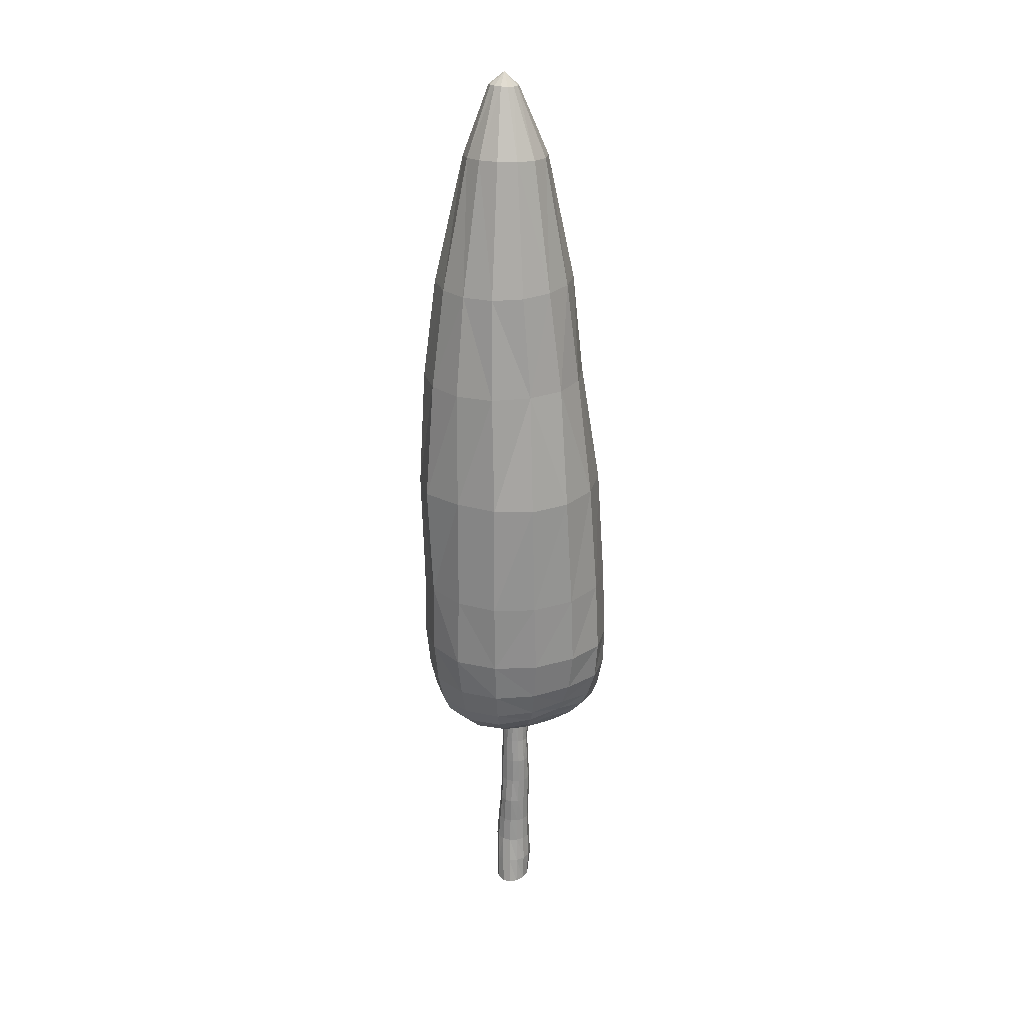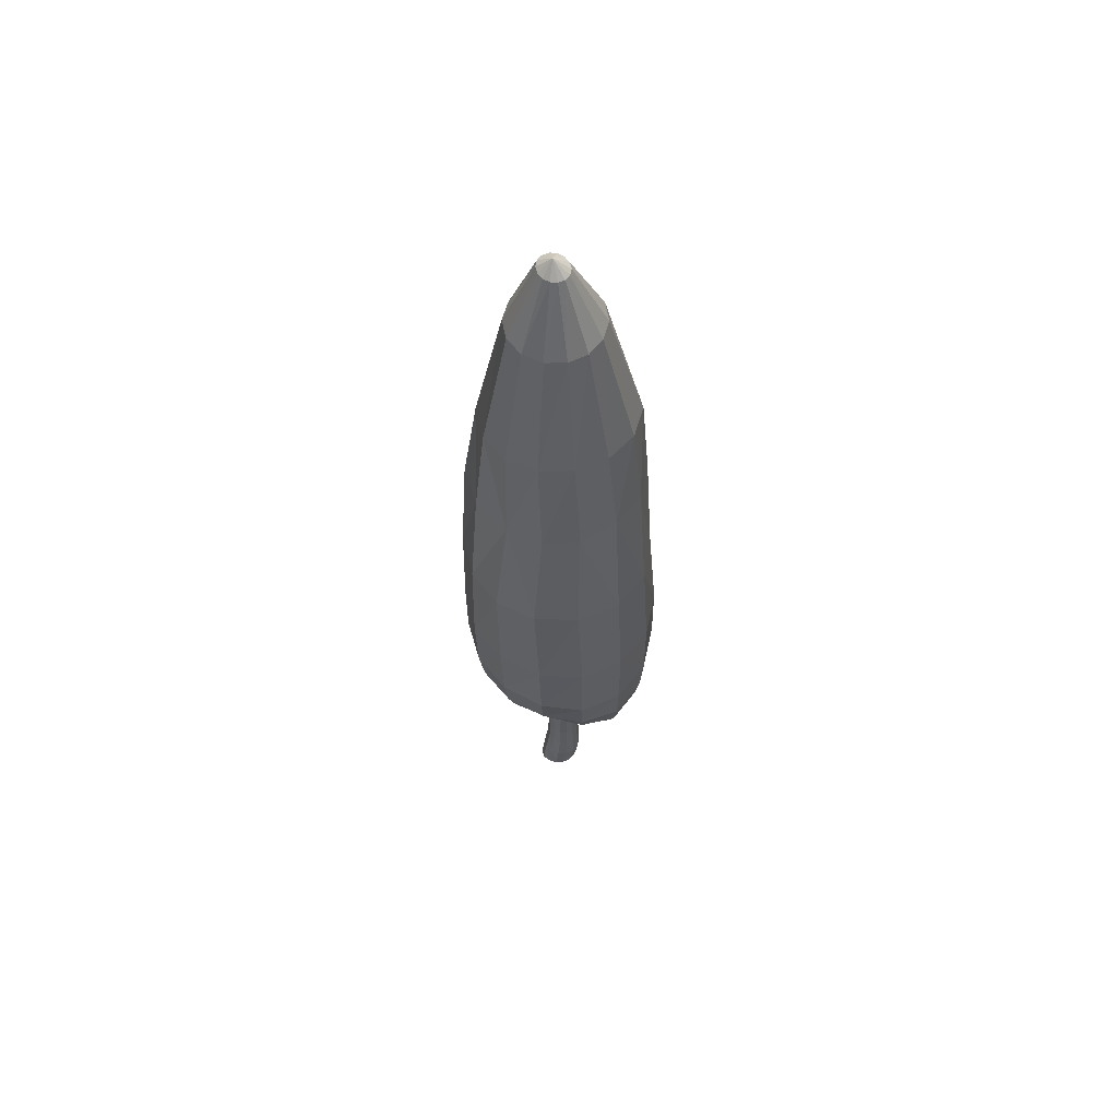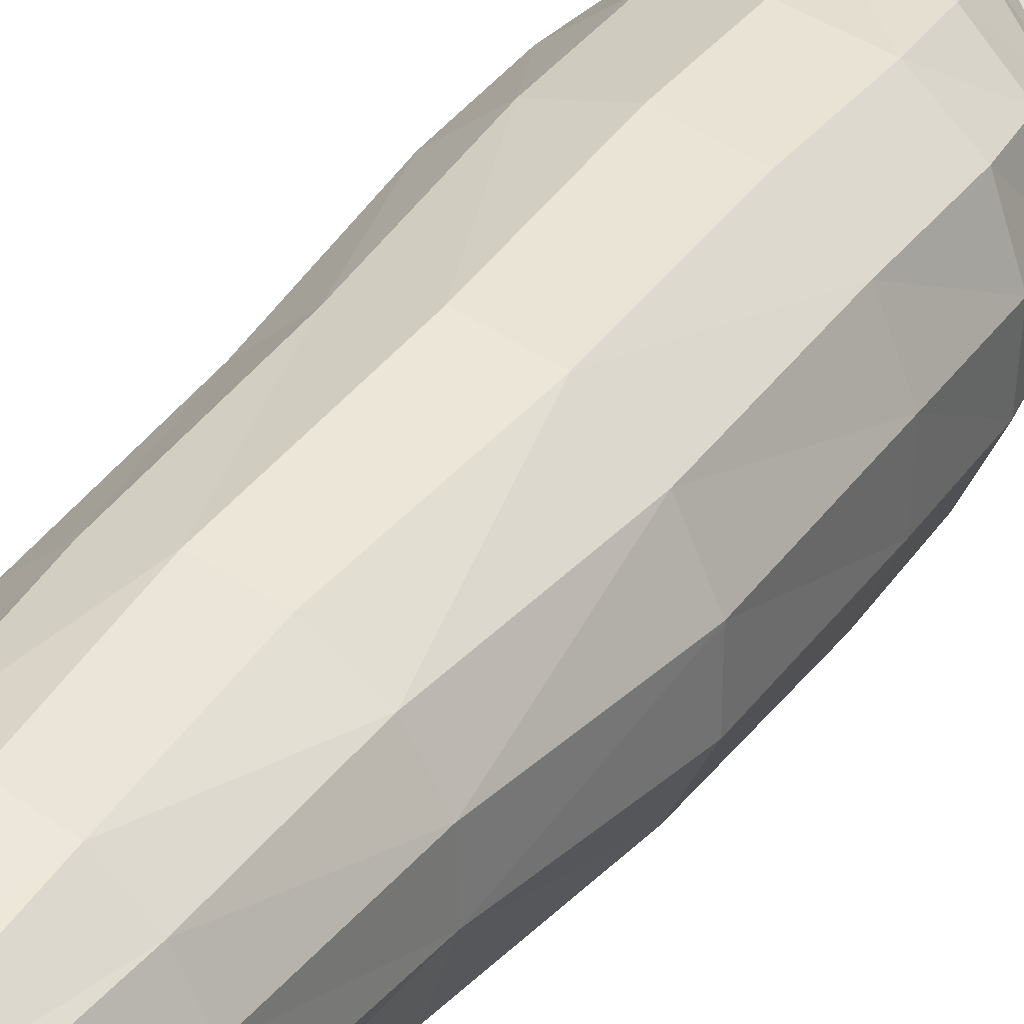
<metadata>
{"format":"obj","ext":"obj","renderer":"f3d","projection":"perspective","resolution":1024,"background":"white","views":[{"elev":24.4,"azim":-118.3,"up":"+Y"},{"elev":60.9,"azim":-64.6,"up":"+Y"},{"elev":33.3,"azim":-150.7,"up":"+Z"}]}
</metadata>
<code>
o Cylinder
v -0.0344 -0.06902 -0.1092
v 0.01083 -0.06731 -0.09603
v 0.04831 -0.06714 -0.06683
v 0.07126 -0.06879 -0.02686
v 0.07593 -0.07066 0.01659
v 0.0612 -0.07132 0.05482
v 0.02986 -0.07017 0.08031
v -0.01118 -0.06838 0.0882
v -0.05295 -0.06726 0.07755
v -0.08745 -0.06759 0.05039
v -0.11 -0.06924 0.01035
v -0.1168 -0.07128 -0.03503
v -0.1057 -0.07236 -0.07601
v -0.07659 -0.07125 -0.1026
v -0.003259 1.018 -0.05611
v 0.02643 1.017 -0.04851
v 0.04985 1.016 -0.02794
v 0.06201 1.014 0.001504
v 0.05993 1.012 0.03402
v 0.0437 1.011 0.0633
v 0.0168 1.01 0.08367
v -0.01475 1.011 0.09108
v -0.04414 1.012 0.08394
v -0.06566 1.015 0.06354
v -0.07576 1.017 0.03388
v -0.07305 1.019 0.000874
v -0.05806 1.019 -0.0288
v -0.03331 1.018 -0.04913
v -0.000613 1.047 -0.2162
v 0.0917 1.046 -0.1939
v 0.165 1.044 -0.1316
v 0.2038 1.043 -0.04161
v 0.1989 1.041 0.05929
v 0.1491 1.037 0.1525
v 0.06286 1.032 0.2205
v -0.0402 1.027 0.2489
v -0.1304 1.032 0.2292
v -0.187 1.048 0.1653
v -0.2101 1.062 0.07155
v -0.2053 1.062 -0.03408
v -0.1659 1.055 -0.1292
v -0.09293 1.049 -0.1936
v 0.000545 1.108 -0.3255
v 0.1373 1.108 -0.2928
v 0.2457 1.107 -0.2012
v 0.3034 1.106 -0.06893
v 0.2975 1.105 0.07837
v 0.2262 1.102 0.2142
v 0.09932 1.095 0.3142
v -0.05643 1.086 0.3573
v -0.1914 1.091 0.3291
v -0.2685 1.121 0.2323
v -0.2949 1.149 0.0936
v -0.2964 1.137 -0.0604
v -0.244 1.119 -0.1983
v -0.1365 1.111 -0.2922
v 0.001157 1.185 -0.4059
v 0.1712 1.186 -0.3653
v 0.306 1.185 -0.2519
v 0.3779 1.183 -0.08811
v 0.3716 1.183 0.09421
v 0.2853 1.183 0.2604
v 0.131 1.178 0.3817
v -0.05933 1.169 0.433
v -0.2293 1.174 0.3975
v -0.3328 1.205 0.2733
v -0.3702 1.236 0.09572
v -0.3723 1.214 -0.08412
v -0.305 1.194 -0.25
v -0.1698 1.186 -0.3651
v 0.000875 1.263 -0.4432
v 0.1864 1.263 -0.3989
v 0.3333 1.263 -0.2754
v 0.4119 1.262 -0.09704
v 0.4053 1.261 0.1015
v 0.3121 1.262 0.2819
v 0.1463 1.26 0.4118
v -0.05821 1.254 0.4657
v -0.2465 1.257 0.4271
v -0.3694 1.282 0.2909
v -0.4178 1.305 0.09382
v -0.413 1.286 -0.0965
v -0.335 1.269 -0.2746
v -0.1859 1.263 -0.3991
v -0.000737 1.404 -0.4775
v 0.1987 1.405 -0.4298
v 0.3566 1.405 -0.2971
v 0.4412 1.403 -0.1057
v 0.4346 1.403 0.1073
v 0.3354 1.405 0.3009
v 0.1597 1.407 0.4377
v -0.05749 1.405 0.4921
v -0.2645 1.403 0.4501
v -0.409 1.413 0.3105
v -0.4697 1.424 0.1051
v -0.4556 1.416 -0.1074
v -0.3646 1.406 -0.2979
v -0.2027 1.403 -0.4319
v -0.004663 1.615 -0.5012
v 0.2038 1.616 -0.4511
v 0.3689 1.616 -0.3124
v 0.458 1.614 -0.1125
v 0.4522 1.614 0.1096
v 0.3504 1.616 0.3113
v 0.1698 1.618 0.4533
v -0.05312 1.618 0.5056
v -0.2705 1.608 0.4548
v -0.427 1.611 0.3163
v -0.499 1.617 0.1109
v -0.4852 1.615 -0.1148
v -0.3874 1.612 -0.3166
v -0.2203 1.612 -0.4634
v -0.02223 1.984 -0.5059
v 0.1883 1.983 -0.4559
v 0.3532 1.982 -0.3155
v 0.4487 1.979 -0.1166
v 0.4481 1.978 0.1048
v 0.3517 1.98 0.3056
v 0.178 1.982 0.4468
v -0.03784 1.982 0.4986
v -0.2495 1.979 0.448
v -0.4128 1.977 0.3054
v -0.4949 1.975 0.09981
v -0.4852 1.973 -0.126
v -0.3943 1.975 -0.3235
v -0.2323 1.981 -0.4575
v -0.01644 2.564 -0.533
v 0.1875 2.561 -0.4744
v 0.3567 2.56 -0.3312
v 0.4592 2.562 -0.1397
v 0.4334 2.563 0.07474
v 0.3293 2.565 0.2593
v 0.1696 2.565 0.4005
v -0.03269 2.563 0.46
v -0.2334 2.561 0.4123
v -0.3938 2.56 0.268
v -0.4811 2.557 0.07101
v -0.4776 2.555 -0.1358
v -0.3859 2.559 -0.3159
v -0.2222 2.565 -0.45
v 0.001701 3.163 -0.4772
v 0.1904 3.165 -0.4356
v 0.3483 3.166 -0.3202
v 0.4233 3.166 -0.141
v 0.4154 3.167 0.05552
v 0.3355 3.171 0.228
v 0.1955 3.174 0.3484
v 0.02444 3.177 0.3897
v -0.1516 3.178 0.345
v -0.3068 3.175 0.232
v -0.3936 3.169 0.07645
v -0.3952 3.164 -0.1065
v -0.3291 3.162 -0.2982
v -0.1853 3.162 -0.4299
v 0.006751 3.679 -0.4035
v 0.1706 3.681 -0.371
v 0.3003 3.681 -0.2709
v 0.3644 3.679 -0.1184
v 0.3585 3.679 0.05286
v 0.2938 3.683 0.21
v 0.1729 3.688 0.3157
v 0.01554 3.691 0.3405
v -0.1421 3.694 0.289
v -0.2667 3.697 0.1805
v -0.3394 3.694 0.03444
v -0.3444 3.686 -0.1233
v -0.2773 3.68 -0.2669
v -0.1518 3.678 -0.3673
v 0.002111 4.354 -0.2601
v 0.1005 4.347 -0.2334
v 0.1797 4.343 -0.1683
v 0.2253 4.341 -0.07791
v 0.2264 4.341 0.01994
v 0.1816 4.341 0.1059
v 0.1008 4.343 0.1627
v 0.00241 4.344 0.181
v -0.09347 4.346 0.1587
v -0.172 4.349 0.09855
v -0.2181 4.353 0.009755
v -0.2216 4.359 -0.09152
v -0.1787 4.361 -0.1823
v -0.09807 4.359 -0.2425
v 0.00485 4.706 -0.1239
v 0.03599 4.706 -0.1167
v 0.0604 4.705 -0.09599
v 0.07315 4.703 -0.06576
v 0.07174 4.701 -0.03201
v 0.05648 4.699 -0.001464
v 0.03041 4.697 0.01977
v -0.001363 4.697 0.0275
v -0.03258 4.698 0.02025
v -0.05702 4.699 -0.000519
v -0.06979 4.7 -0.03073
v -0.06832 4.702 -0.06444
v -0.05298 4.704 -0.09493
v -0.02687 4.706 -0.1161
v -0.004179 4.769 -0.0484
v -0.04473 0.4782 0.08592
v -0.07207 0.4775 0.06235
v 0.02651 0.4785 -0.06223
v 0.05393 0.4789 -0.03761
v -0.08704 0.4769 0.02783
v 0.06893 0.4788 -0.005828
v -0.0868 0.4765 -0.01128
v 0.0683 0.4788 0.02982
v -0.07119 0.4764 -0.04657
v 0.05241 0.4789 0.06297
v -0.04301 0.4768 -0.06958
v 0.02442 0.479 0.08628
v -0.007955 0.4776 -0.07474
v -0.01025 0.4787 0.0945
v -0.0468 0.7513 0.08023
v 0.02762 0.7535 -0.05593
v -0.07432 0.7519 0.05882
v 0.05264 0.7533 -0.03496
v -0.08882 0.7525 0.02832
v 0.06574 0.7529 -0.004543
v -0.08645 0.7529 -0.005255
v 0.06435 0.7523 0.02929
v -0.06812 0.7531 -0.03524
v 0.04857 0.7518 0.05986
v -0.03866 0.7533 -0.05593
v 0.02132 0.7513 0.08094
v -0.004609 0.7534 -0.06338
v -0.01254 0.7511 0.08819
v -0.07355 0.2031 0.06428
v 0.07239 0.2076 -0.05348
v -0.09013 0.2026 0.02643
v 0.0894 0.2072 -0.01573
v -0.08803 0.2022 -0.0157
v 0.08948 0.2054 0.0254
v -0.06828 0.2023 -0.05382
v 0.07154 0.2046 0.06294
v -0.03551 0.2029 -0.0805
v 0.03904 0.2043 0.08945
v 0.003732 0.2041 -0.09022
v -0.001509 0.2041 0.09942
v -0.04181 0.2037 0.09044
v 0.04213 0.2059 -0.08057
v -0.04296 0.8812 0.07613
v 0.02614 0.884 -0.04951
v -0.06622 0.8826 0.05518
v 0.05013 0.8833 -0.02882
v -0.07787 0.884 0.02604
v 0.06278 0.8824 -8e-06
v -0.07586 0.8848 -0.005648
v 0.06131 0.8814 0.0315
v -0.06066 0.885 -0.03369
v 0.0458 0.8806 0.05963
v -0.03518 0.8848 -0.0524
v 0.01938 0.8801 0.07867
v -0.004274 0.8845 -0.058
v -0.0124 0.8803 0.08459
v -0.08334 0.06776 0.06451
v 0.06131 0.06882 -0.05998
v -0.1034 0.06732 0.02123
v 0.08289 0.06894 -0.02264
v -0.1042 0.06707 -0.02521
v 0.08724 0.06928 0.01949
v -0.08726 0.06709 -0.0657
v 0.07088 0.07017 0.05998
v -0.05568 0.06753 -0.09197
v 0.03704 0.06985 0.09291
v -0.0153 0.06815 -0.09908
v -0.005466 0.06905 0.1062
v -0.04816 0.06832 0.09534
v 0.02622 0.06864 -0.08737
v -0.04022 0.3397 0.0853
v 0.03728 0.3399 -0.07228
v -0.06928 0.3392 0.06111
v 0.06576 0.3402 -0.04804
v -0.08469 0.3387 0.02607
v 0.08113 0.34 -0.01309
v -0.08334 0.3383 -0.01289
v 0.08033 0.3398 0.02571
v -0.06582 0.3382 -0.0483
v 0.06338 0.3398 0.06077
v -0.03569 0.3386 -0.07277
v 0.0335 0.3399 0.08513
v 0.001124 0.3393 -0.08117
v -0.003487 0.34 0.09388
v -0.07429 0.6162 0.06491
v 0.05202 0.6182 -0.03614
v -0.08858 0.6159 0.03228
v 0.06548 0.6181 -0.004412
v -0.08687 0.6159 -0.003671
v 0.06412 0.6179 0.03149
v -0.06974 0.6162 -0.0359
v 0.04822 0.6177 0.06456
v -0.04122 0.6167 -0.05815
v 0.02061 0.6174 0.08773
v -0.006959 0.6174 -0.06604
v -0.01352 0.617 0.09598
v -0.0474 0.6166 0.08773
v 0.02624 0.6179 -0.05807
f 24 39 25
f 32 47 33
f 17 32 18
f 25 40 26
f 18 33 19
f 27 40 41
f 19 34 20
f 28 41 42
f 21 34 35
f 15 42 29
f 22 35 36
f 23 36 37
f 15 30 16
f 23 38 24
f 16 31 17
f 56 69 70
f 41 54 55
f 33 48 34
f 42 55 56
f 35 48 49
f 29 56 43
f 36 49 50
f 37 50 51
f 29 44 30
f 37 52 38
f 30 45 31
f 38 53 39
f 31 46 32
f 39 54 40
f 65 78 79
f 48 63 49
f 43 70 57
f 50 63 64
f 51 64 65
f 43 58 44
f 52 65 66
f 44 59 45
f 53 66 67
f 45 60 46
f 54 67 68
f 46 61 47
f 55 68 69
f 47 62 48
f 80 93 94
f 57 72 58
f 66 79 80
f 58 73 59
f 67 80 81
f 59 74 60
f 67 82 68
f 60 75 61
f 68 83 69
f 61 76 62
f 69 84 70
f 62 77 63
f 70 71 57
f 63 78 64
f 87 102 88
f 72 87 73
f 81 94 95
f 73 88 74
f 81 96 82
f 74 89 75
f 82 97 83
f 75 90 76
f 83 98 84
f 76 91 77
f 84 85 71
f 77 92 78
f 79 92 93
f 71 86 72
f 111 124 125
f 95 110 96
f 88 103 89
f 96 111 97
f 89 104 90
f 97 112 98
f 91 104 105
f 98 99 85
f 91 106 92
f 92 107 93
f 85 100 86
f 94 107 108
f 86 101 87
f 95 108 109
f 113 140 127
f 103 118 104
f 111 126 112
f 104 119 105
f 112 113 99
f 105 120 106
f 106 121 107
f 99 114 100
f 107 122 108
f 100 115 101
f 109 122 123
f 101 116 102
f 110 123 124
f 102 117 103
f 134 149 135
f 119 134 120
f 120 135 121
f 113 128 114
f 122 135 136
f 114 129 115
f 123 136 137
f 115 130 116
f 124 137 138
f 116 131 117
f 125 138 139
f 117 132 118
f 126 139 140
f 118 133 119
f 143 156 157
f 128 141 142
f 135 150 136
f 129 142 143
f 136 151 137
f 129 144 130
f 137 152 138
f 130 145 131
f 139 152 153
f 131 146 132
f 140 153 154
f 132 147 133
f 127 154 141
f 133 148 134
f 165 180 166
f 151 164 165
f 144 157 158
f 152 165 166
f 145 158 159
f 152 167 153
f 146 159 160
f 153 168 154
f 147 160 161
f 141 168 155
f 148 161 162
f 149 162 163
f 142 155 156
f 150 163 164
f 182 195 196
f 159 172 173
f 166 181 167
f 159 174 160
f 167 182 168
f 161 174 175
f 168 169 155
f 162 175 176
f 163 176 177
f 155 170 156
f 164 177 178
f 156 171 157
f 165 178 179
f 158 171 172
f 190 189 197
f 174 189 175
f 169 196 183
f 176 189 190
f 177 190 191
f 169 184 170
f 178 191 192
f 170 185 171
f 179 192 193
f 171 186 172
f 180 193 194
f 172 187 173
f 181 194 195
f 173 188 174
f 191 190 197
f 184 183 197
f 192 191 197
f 185 184 197
f 193 192 197
f 186 185 197
f 194 193 197
f 187 186 197
f 195 194 197
f 188 187 197
f 196 195 197
f 189 188 197
f 183 196 197
f 24 38 39
f 32 46 47
f 17 31 32
f 25 39 40
f 18 32 33
f 27 26 40
f 19 33 34
f 28 27 41
f 21 20 34
f 15 28 42
f 22 21 35
f 23 22 36
f 15 29 30
f 23 37 38
f 16 30 31
f 56 55 69
f 41 40 54
f 33 47 48
f 42 41 55
f 35 34 48
f 29 42 56
f 36 35 49
f 37 36 50
f 29 43 44
f 37 51 52
f 30 44 45
f 38 52 53
f 31 45 46
f 39 53 54
f 65 64 78
f 48 62 63
f 43 56 70
f 50 49 63
f 51 50 64
f 43 57 58
f 52 51 65
f 44 58 59
f 53 52 66
f 45 59 60
f 54 53 67
f 46 60 61
f 55 54 68
f 47 61 62
f 80 79 93
f 57 71 72
f 66 65 79
f 58 72 73
f 67 66 80
f 59 73 74
f 67 81 82
f 60 74 75
f 68 82 83
f 61 75 76
f 69 83 84
f 62 76 77
f 70 84 71
f 63 77 78
f 87 101 102
f 72 86 87
f 81 80 94
f 73 87 88
f 81 95 96
f 74 88 89
f 82 96 97
f 75 89 90
f 83 97 98
f 76 90 91
f 84 98 85
f 77 91 92
f 79 78 92
f 71 85 86
f 111 110 124
f 95 109 110
f 88 102 103
f 96 110 111
f 89 103 104
f 97 111 112
f 91 90 104
f 98 112 99
f 91 105 106
f 92 106 107
f 85 99 100
f 94 93 107
f 86 100 101
f 95 94 108
f 113 126 140
f 103 117 118
f 111 125 126
f 104 118 119
f 112 126 113
f 105 119 120
f 106 120 121
f 99 113 114
f 107 121 122
f 100 114 115
f 109 108 122
f 101 115 116
f 110 109 123
f 102 116 117
f 134 148 149
f 119 133 134
f 120 134 135
f 113 127 128
f 122 121 135
f 114 128 129
f 123 122 136
f 115 129 130
f 124 123 137
f 116 130 131
f 125 124 138
f 117 131 132
f 126 125 139
f 118 132 133
f 143 142 156
f 128 127 141
f 135 149 150
f 129 128 142
f 136 150 151
f 129 143 144
f 137 151 152
f 130 144 145
f 139 138 152
f 131 145 146
f 140 139 153
f 132 146 147
f 127 140 154
f 133 147 148
f 165 179 180
f 151 150 164
f 144 143 157
f 152 151 165
f 145 144 158
f 152 166 167
f 146 145 159
f 153 167 168
f 147 146 160
f 141 154 168
f 148 147 161
f 149 148 162
f 142 141 155
f 150 149 163
f 182 181 195
f 159 158 172
f 166 180 181
f 159 173 174
f 167 181 182
f 161 160 174
f 168 182 169
f 162 161 175
f 163 162 176
f 155 169 170
f 164 163 177
f 156 170 171
f 165 164 178
f 158 157 171
f 174 188 189
f 169 182 196
f 176 175 189
f 177 176 190
f 169 183 184
f 178 177 191
f 170 184 185
f 179 178 192
f 171 185 186
f 180 179 193
f 172 186 187
f 181 180 194
f 173 187 188
f 12 13 1
f 242 23 24
f 241 17 243
f 244 24 25
f 243 18 245
f 244 26 246
f 245 19 247
f 246 27 248
f 247 20 249
f 248 28 250
f 251 20 21
f 250 15 252
f 253 21 22
f 240 22 23
f 252 16 241
f 280 200 269
f 268 211 198
f 281 209 211
f 278 210 280
f 279 207 209
f 276 208 278
f 277 205 207
f 274 206 276
f 275 203 205
f 272 204 274
f 273 201 203
f 270 202 272
f 269 201 271
f 270 198 199
f 295 224 213
f 294 225 212
f 291 225 293
f 292 222 224
f 289 223 291
f 290 220 222
f 287 221 289
f 288 218 220
f 285 219 287
f 286 216 218
f 283 217 285
f 284 214 216
f 283 213 215
f 282 212 214
f 266 226 254
f 255 239 227
f 254 228 256
f 257 227 229
f 256 230 258
f 259 229 231
f 258 232 260
f 261 231 233
f 262 232 234
f 261 235 263
f 264 234 236
f 263 237 265
f 265 238 266
f 267 236 239
f 213 252 241
f 212 253 240
f 225 251 253
f 224 250 252
f 221 251 223
f 222 248 250
f 219 249 221
f 220 246 248
f 219 245 247
f 218 244 246
f 217 243 245
f 216 242 244
f 215 241 243
f 214 240 242
f 2 264 267
f 8 266 9
f 7 265 8
f 1 262 264
f 7 261 263
f 14 260 262
f 6 259 261
f 12 260 13
f 5 257 259
f 11 258 12
f 4 255 257
f 10 256 11
f 3 267 255
f 9 254 10
f 238 270 226
f 227 269 271
f 226 272 228
f 227 273 229
f 228 274 230
f 229 275 231
f 230 276 232
f 233 275 277
f 232 278 234
f 235 277 279
f 234 280 236
f 237 279 281
f 238 281 268
f 239 280 269
f 198 282 199
f 201 295 283
f 199 284 202
f 203 283 285
f 202 286 204
f 205 285 287
f 204 288 206
f 207 287 289
f 206 290 208
f 209 289 291
f 210 290 292
f 211 291 293
f 198 293 294
f 200 292 295
f 14 1 13
f 1 2 12
f 2 3 11
f 3 4 9
f 10 3 9
f 4 5 8
f 5 6 7
f 8 5 7
f 8 9 4
f 10 11 3
f 11 12 2
f 242 240 23
f 241 16 17
f 244 242 24
f 243 17 18
f 244 25 26
f 245 18 19
f 246 26 27
f 247 19 20
f 248 27 28
f 251 249 20
f 250 28 15
f 253 251 21
f 240 253 22
f 252 15 16
f 280 210 200
f 268 281 211
f 281 279 209
f 278 208 210
f 279 277 207
f 276 206 208
f 277 275 205
f 274 204 206
f 275 273 203
f 272 202 204
f 273 271 201
f 270 199 202
f 269 200 201
f 270 268 198
f 295 292 224
f 294 293 225
f 291 223 225
f 292 290 222
f 289 221 223
f 290 288 220
f 287 219 221
f 288 286 218
f 285 217 219
f 286 284 216
f 283 215 217
f 284 282 214
f 283 295 213
f 282 294 212
f 266 238 226
f 255 267 239
f 254 226 228
f 257 255 227
f 256 228 230
f 259 257 229
f 258 230 232
f 261 259 231
f 262 260 232
f 261 233 235
f 264 262 234
f 263 235 237
f 265 237 238
f 267 264 236
f 213 224 252
f 212 225 253
f 225 223 251
f 224 222 250
f 221 249 251
f 222 220 248
f 219 247 249
f 220 218 246
f 219 217 245
f 218 216 244
f 217 215 243
f 216 214 242
f 215 213 241
f 214 212 240
f 2 1 264
f 8 265 266
f 7 263 265
f 1 14 262
f 7 6 261
f 14 13 260
f 6 5 259
f 12 258 260
f 5 4 257
f 11 256 258
f 4 3 255
f 10 254 256
f 3 2 267
f 9 266 254
f 238 268 270
f 227 239 269
f 226 270 272
f 227 271 273
f 228 272 274
f 229 273 275
f 230 274 276
f 233 231 275
f 232 276 278
f 235 233 277
f 234 278 280
f 237 235 279
f 238 237 281
f 239 236 280
f 198 294 282
f 201 200 295
f 199 282 284
f 203 201 283
f 202 284 286
f 205 203 285
f 204 286 288
f 207 205 287
f 206 288 290
f 209 207 289
f 210 208 290
f 211 209 291
f 198 211 293
f 200 210 292

</code>
